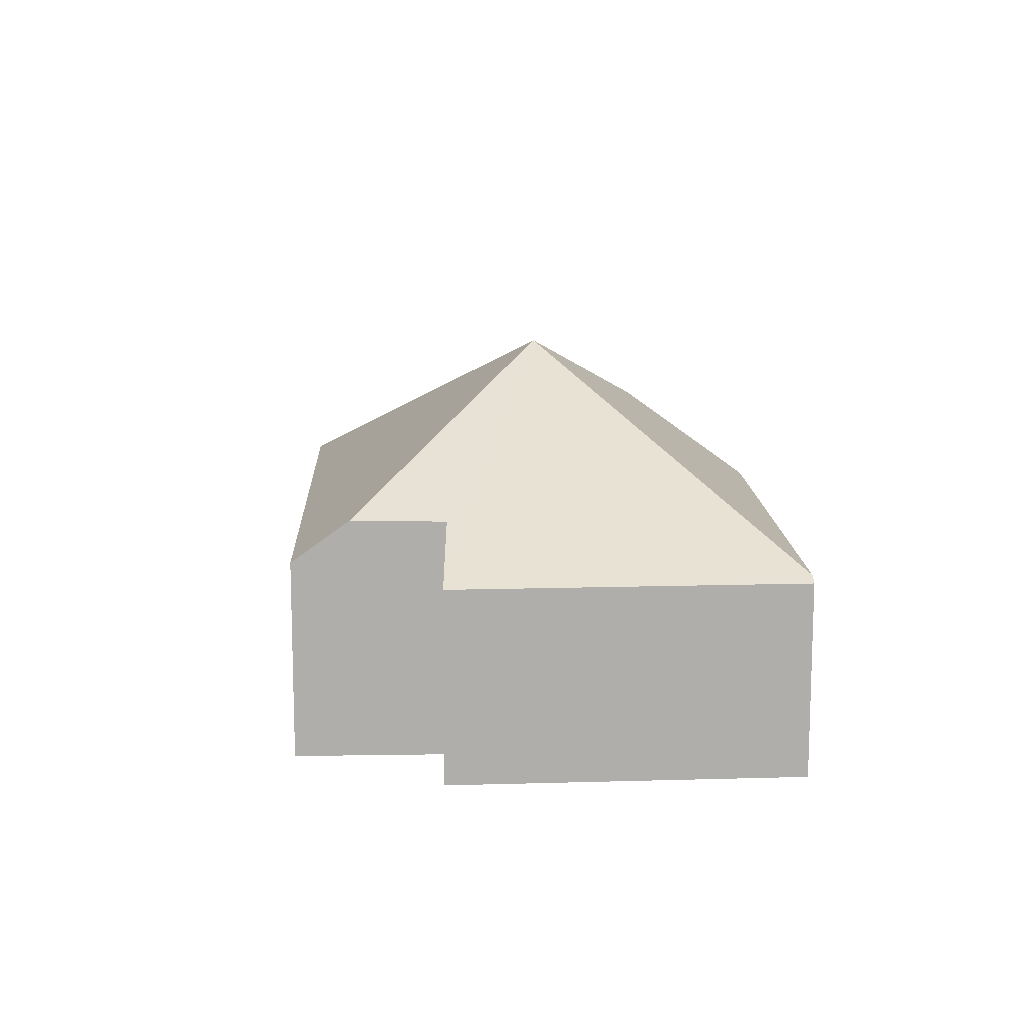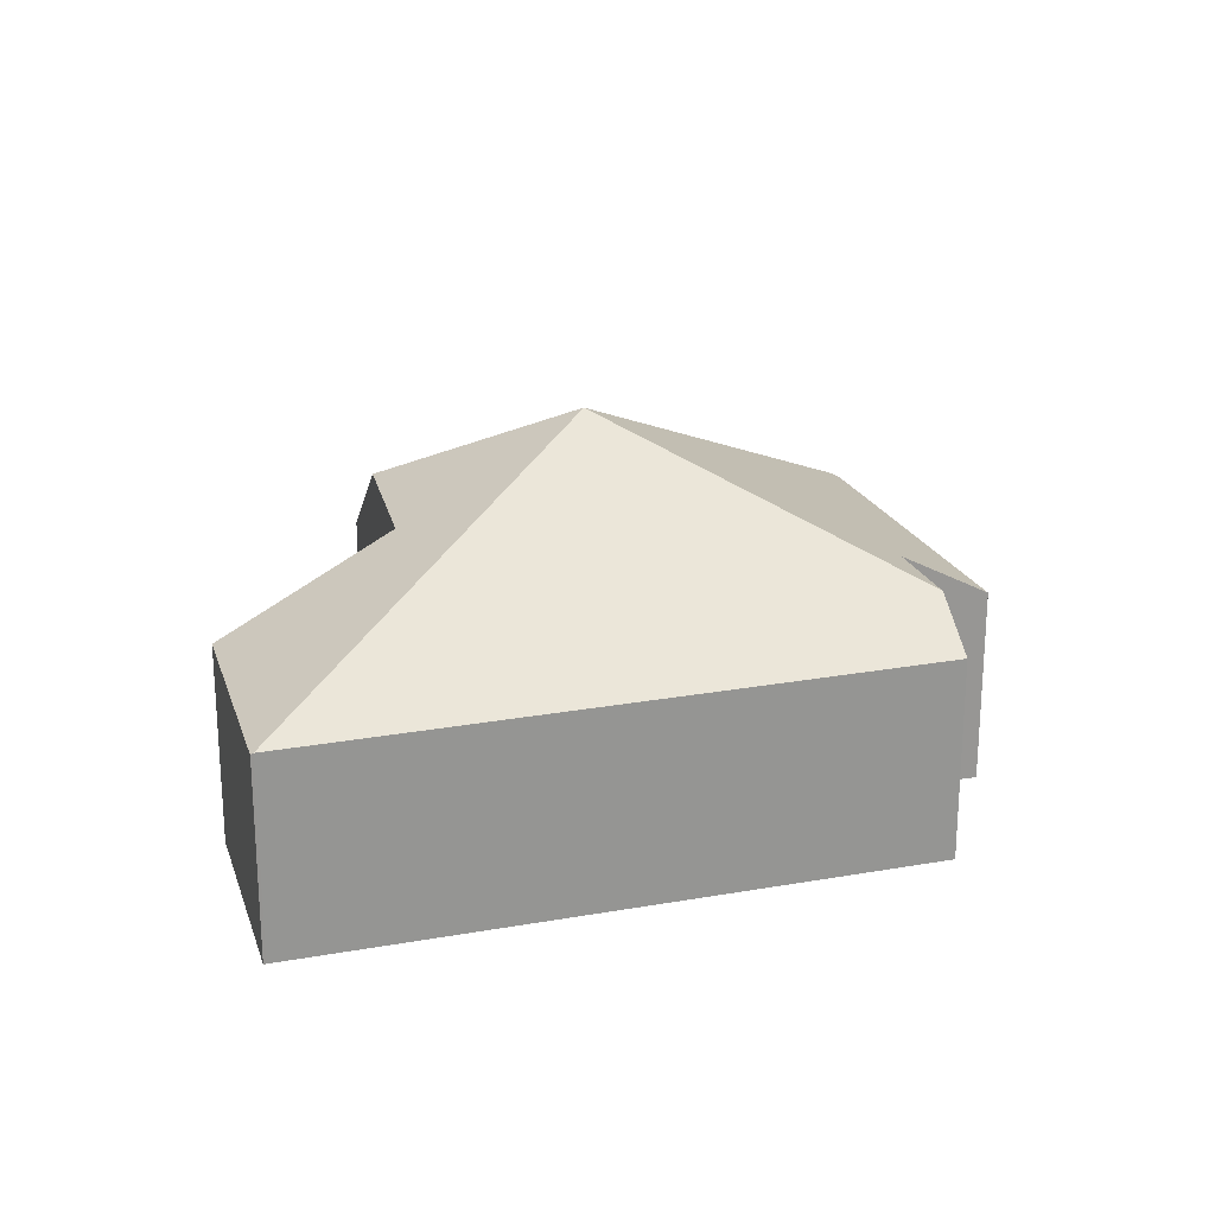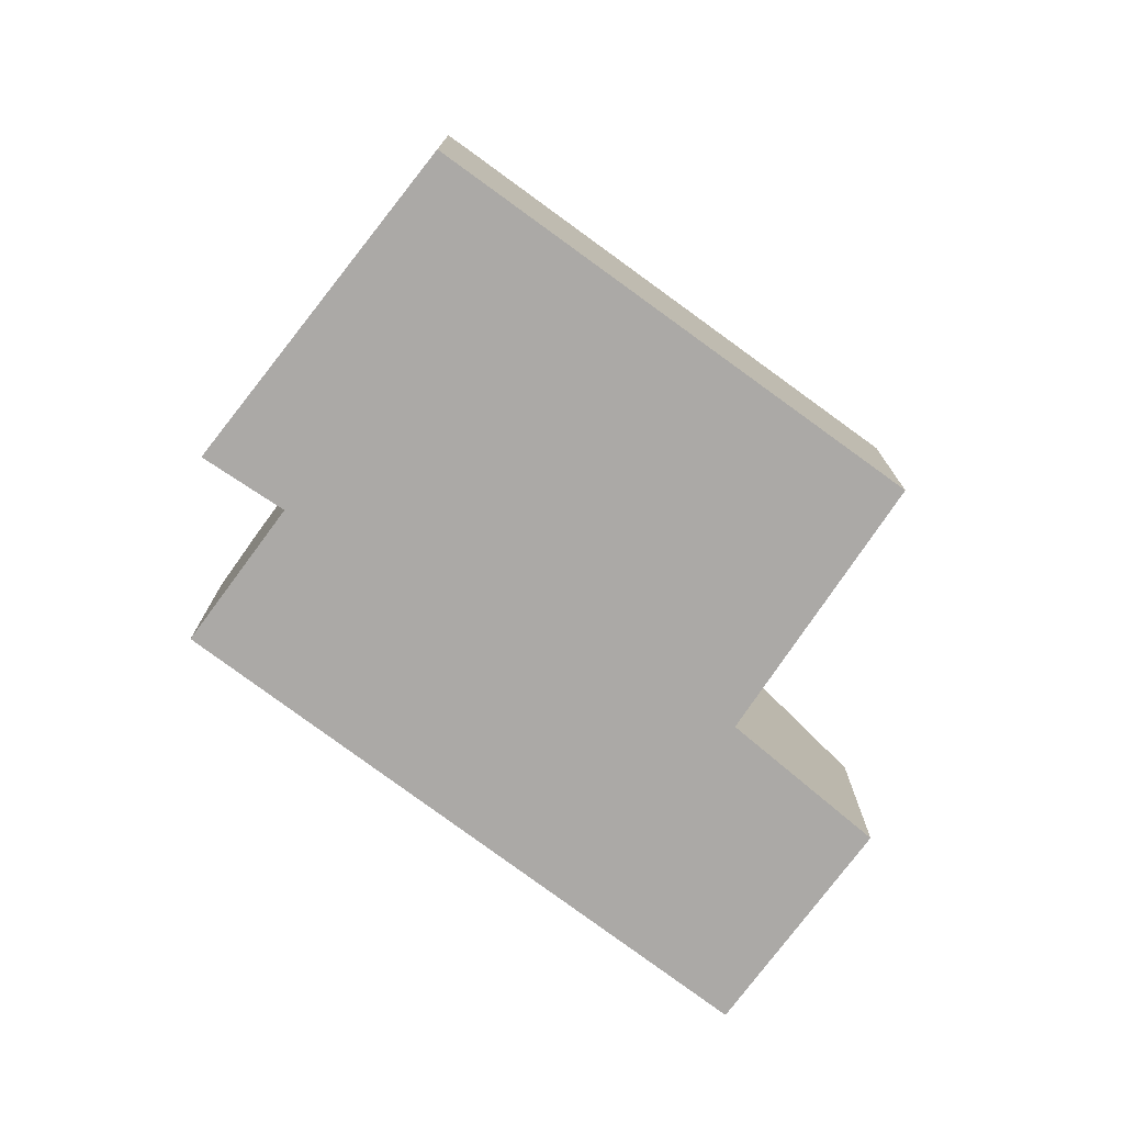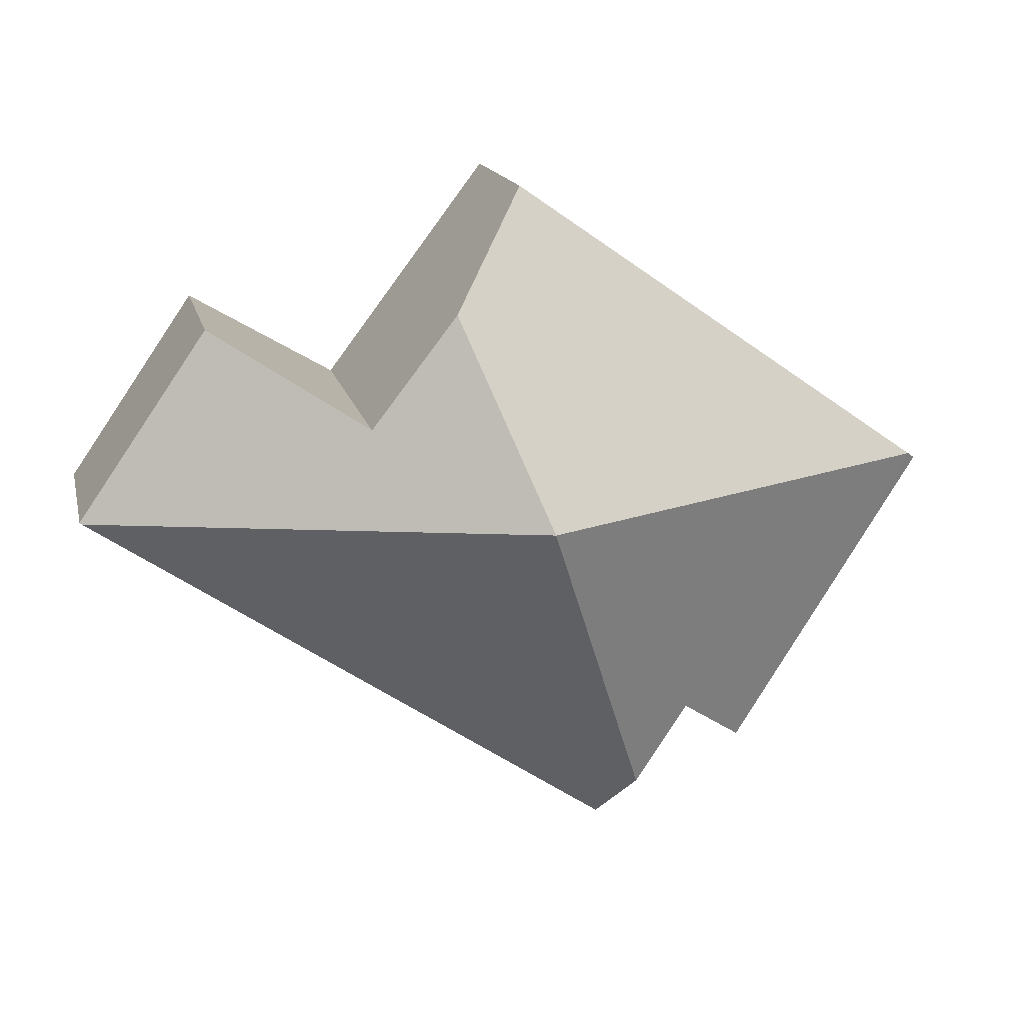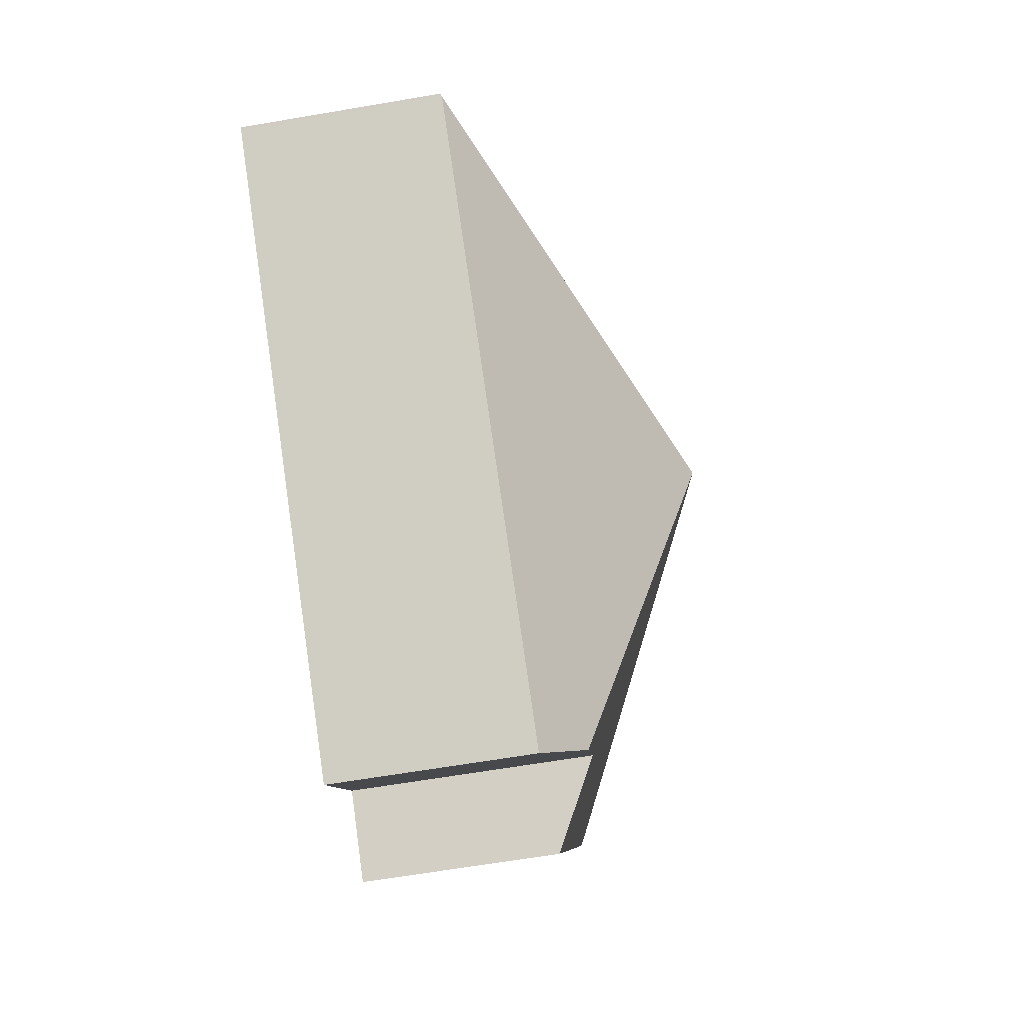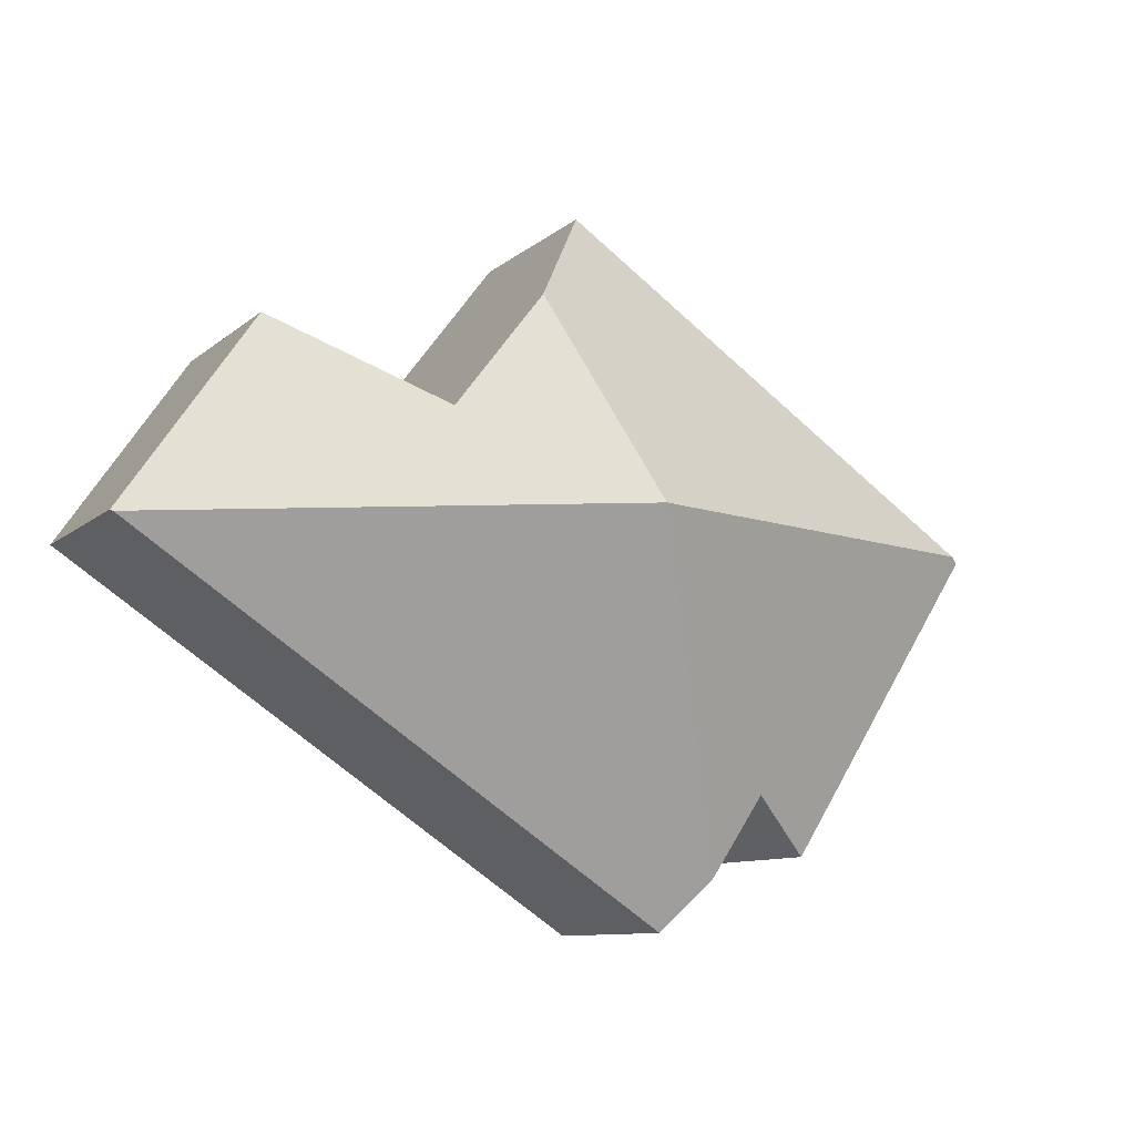
<metadata>
{"format":"obj","ext":"obj","renderer":"f3d","projection":"perspective","resolution":1024,"background":"white","views":[{"elev":12.6,"azim":-126.3,"up":"+Y"},{"elev":22.2,"azim":129.2,"up":"+Y"},{"elev":-75.6,"azim":-70.8,"up":"+Y"},{"elev":15.6,"azim":167.5,"up":"+Z"},{"elev":-65.4,"azim":99.7,"up":"+Z"},{"elev":-9.5,"azim":153.3,"up":"+Z"}]}
</metadata>
<code>
v  0.09 2.097 0.062
v  1.093 2.041 -1.721
v  0 2.041 1.25e-16
v  4.59 3.99 -0.076
v  1.617 2.041 -2.546
v  1.992 2.041 -3.136
v  2.744 2.518 -2.57
v  3.307 2.534 -3.398
v  4.529 2.049 3.152
v  5.395 3.076 2.01
v  6.269 3.015 0.857
v  9.172 2.062 -0.217
v  7.834 2.093 1.776
v  9.195 2.048 -0.202
v  6.969 2.076 -1.688
v  5.685 2.083 -2.546
v  3.651 2.095 -3.904
v  3.651 2.391e-16 -3.904
v  2.744 1.574e-16 -2.57
v  3.307 2.081e-16 -3.398
v  1.992 1.92e-16 -3.136
v  1.617 1.559e-16 -2.546
v  1.093 1.054e-16 -1.721
v  0 0 0
v  5.685 1.559e-16 -2.546
v  6.969 1.034e-16 -1.688
v  9.172 1.329e-17 -0.217
v  9.195 1.237e-17 -0.202
v  4.529 -1.93e-16 3.152
v  0.09 -3.796e-18 0.062
v  6.269 -5.248e-17 0.857
v  7.834 -1.087e-16 1.776
v  5.395 -1.231e-16 2.01
g defaultobject
f 1 2 3
f 2 1 4
f 2 4 5
f 5 4 6
f 6 4 7
f 7 4 8
f 9 4 1
f 4 9 10
f 11 4 10
f 4 11 12
f 12 11 13
f 12 13 14
f 15 4 12
f 4 15 16
f 4 16 8
f 8 16 17
f 17 7 8
f 7 17 18
f 7 18 19
f 19 18 20
f 21 5 6
f 5 21 2
f 2 21 3
f 3 21 22
f 3 22 23
f 3 23 24
f 19 6 7
f 6 19 21
f 16 18 17
f 18 16 25
f 25 16 15
f 25 15 26
f 26 15 12
f 26 12 27
f 27 12 14
f 27 14 28
f 3 9 1
f 9 3 24
f 9 24 29
f 29 24 30
f 31 13 11
f 13 31 32
f 9 11 10
f 11 9 29
f 11 29 31
f 31 29 33
f 32 14 13
f 14 32 28
f 32 27 28
f 27 32 26
f 26 32 31
f 26 31 33
f 26 33 29
f 26 29 25
f 25 29 30
f 25 30 19
f 25 19 20
f 25 20 18
f 19 30 21
f 21 30 22
f 22 30 23
f 23 30 24

</code>
